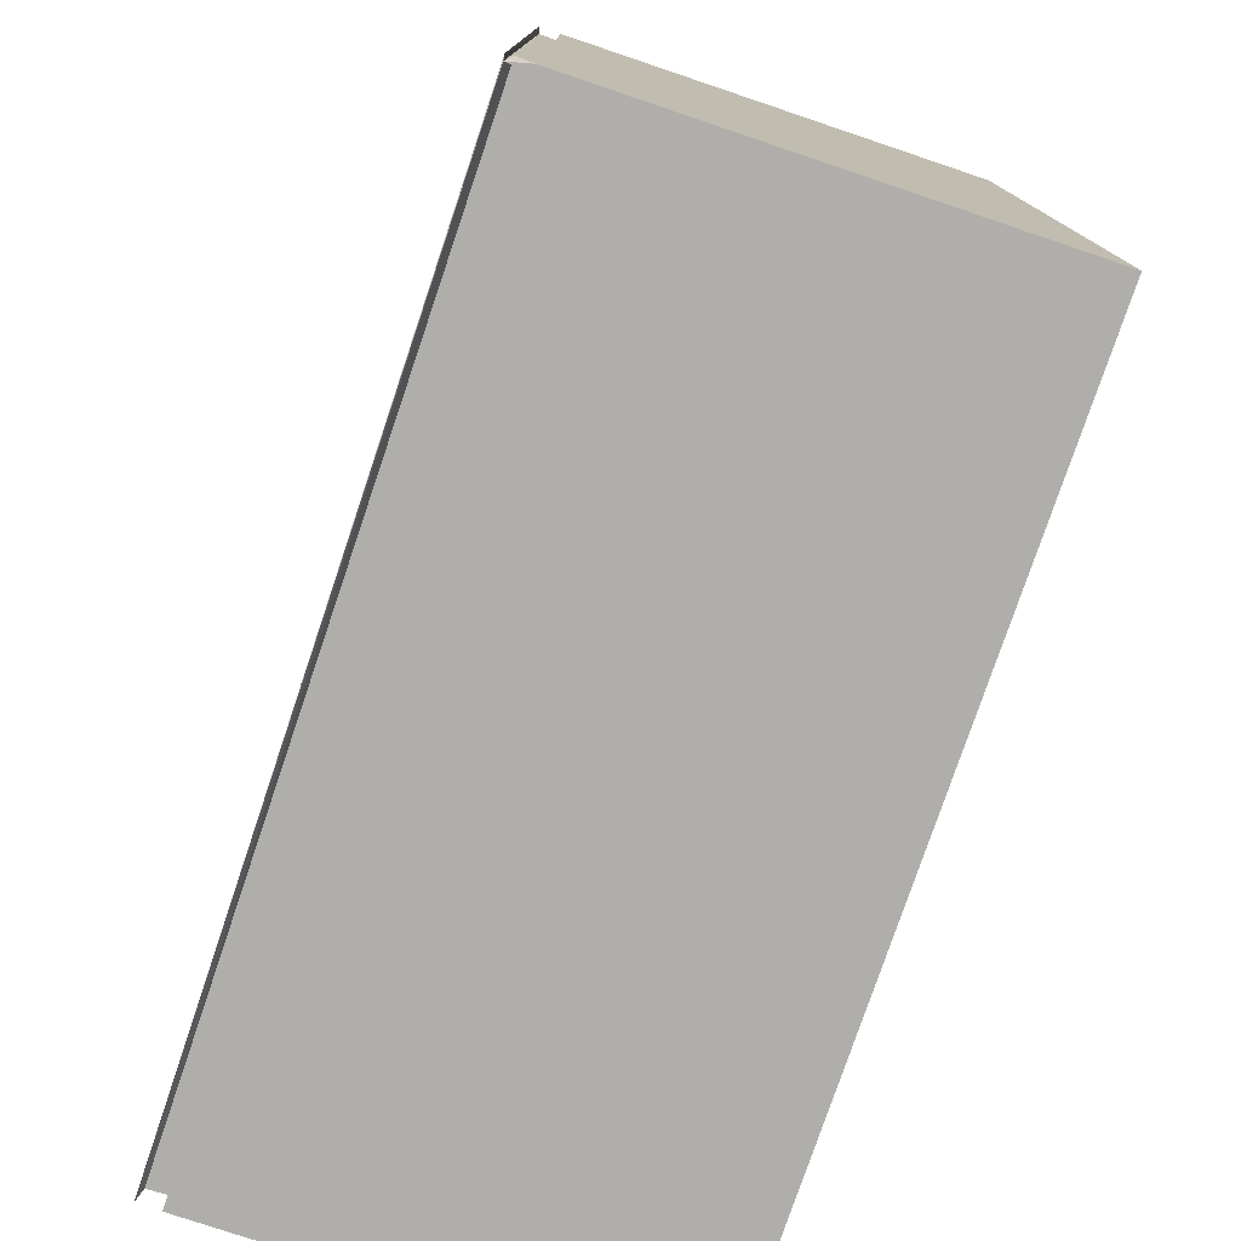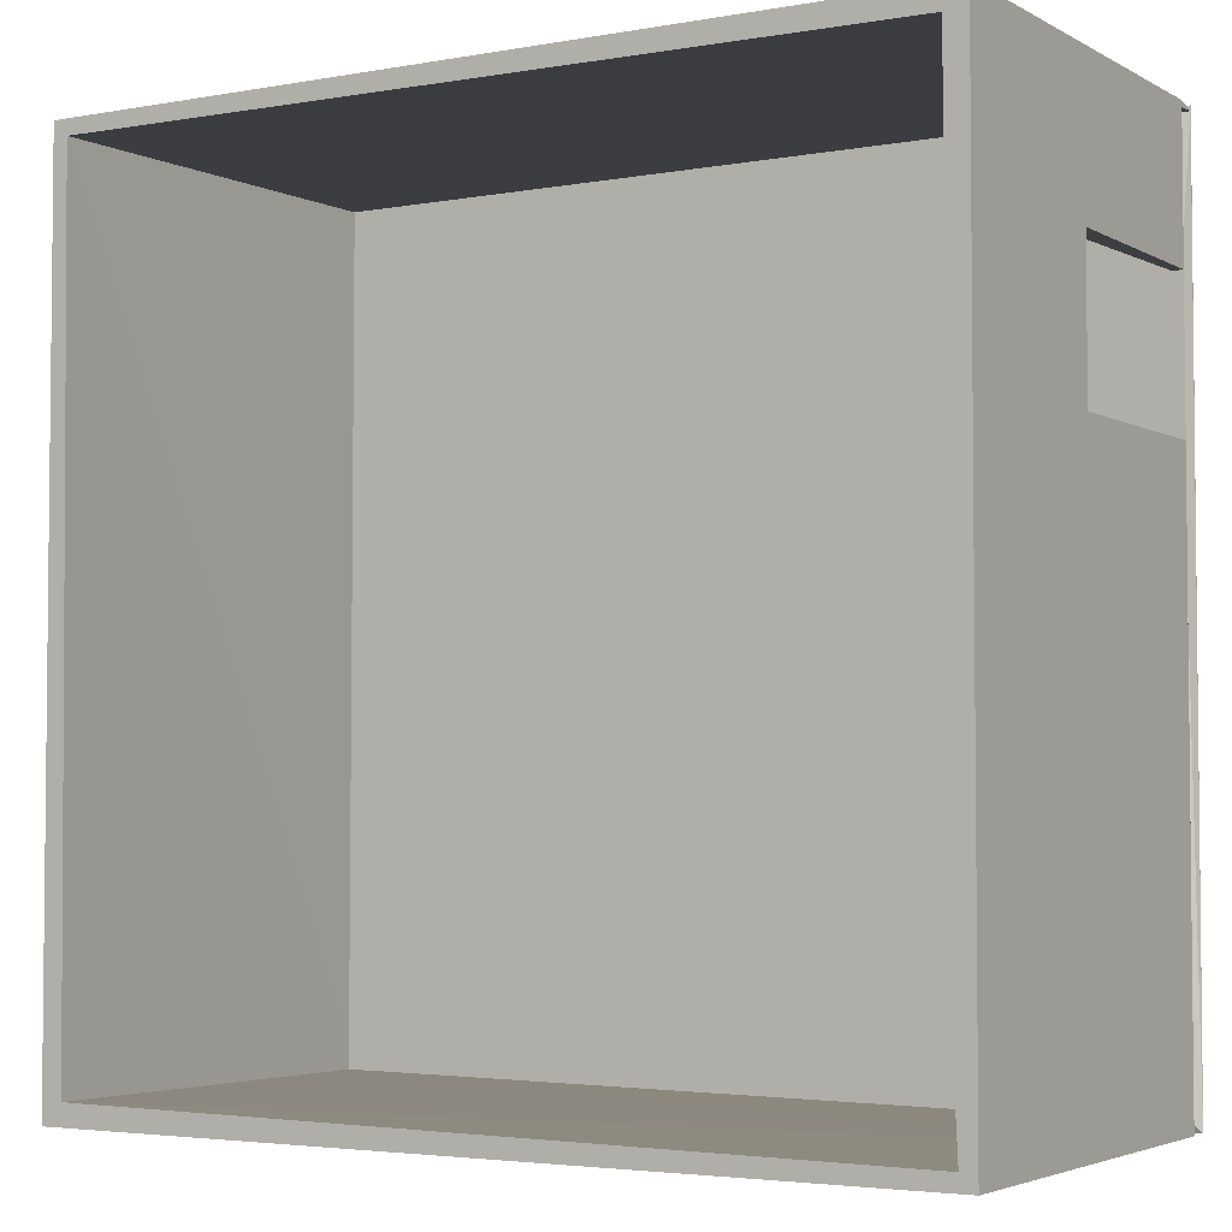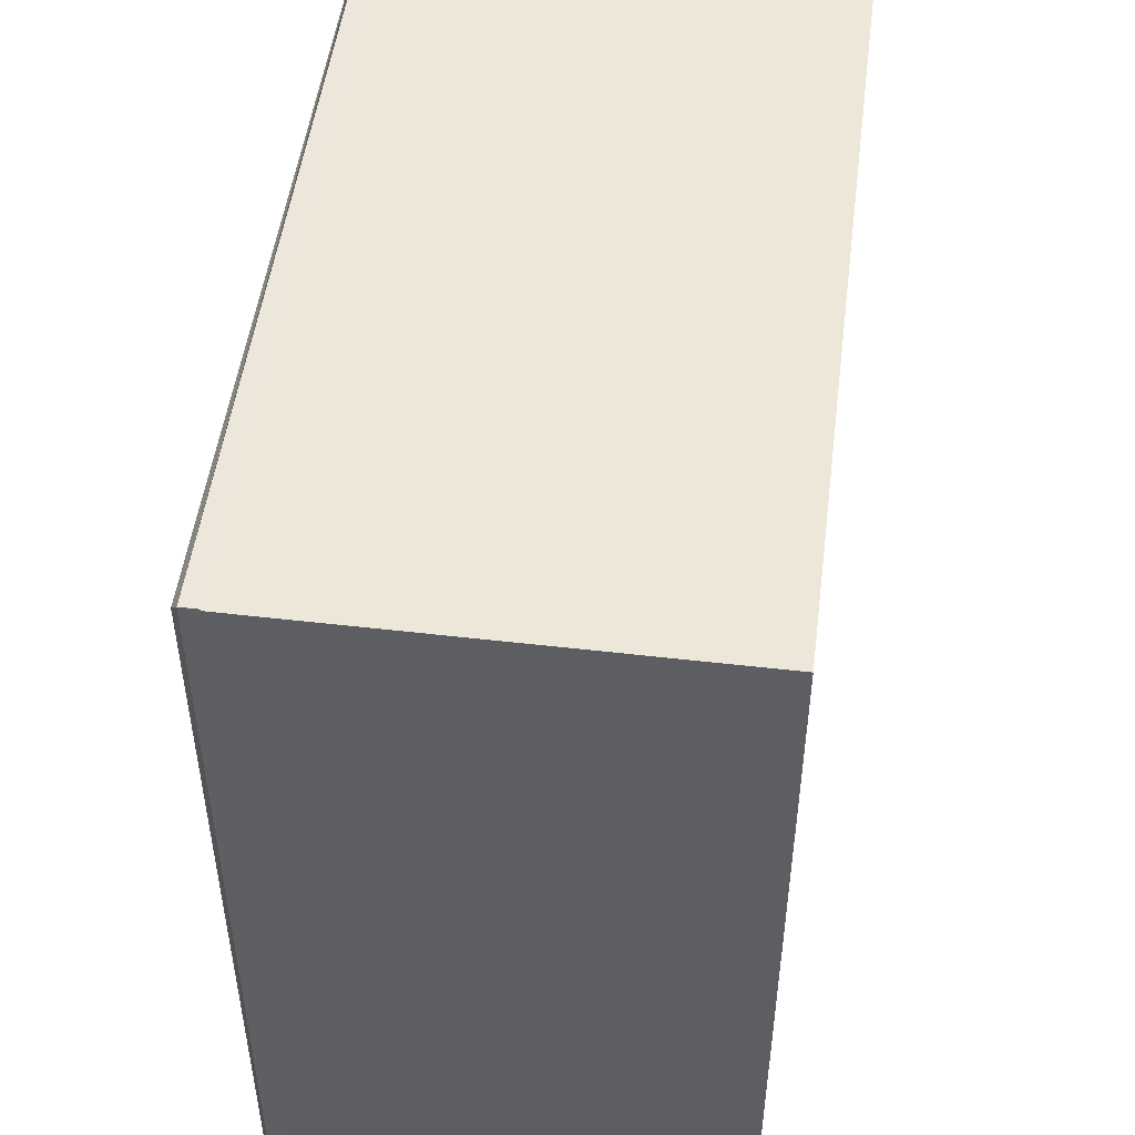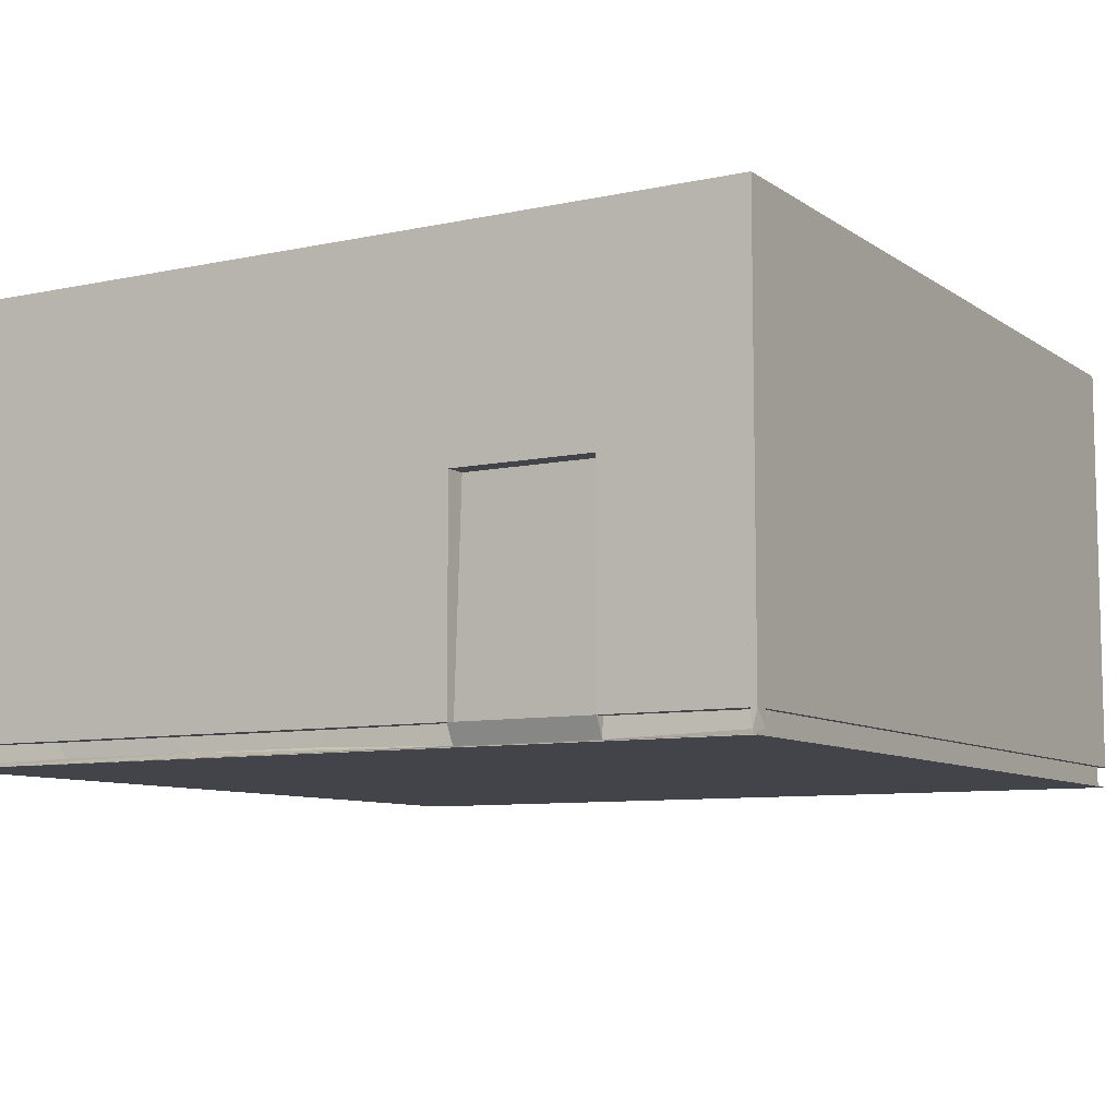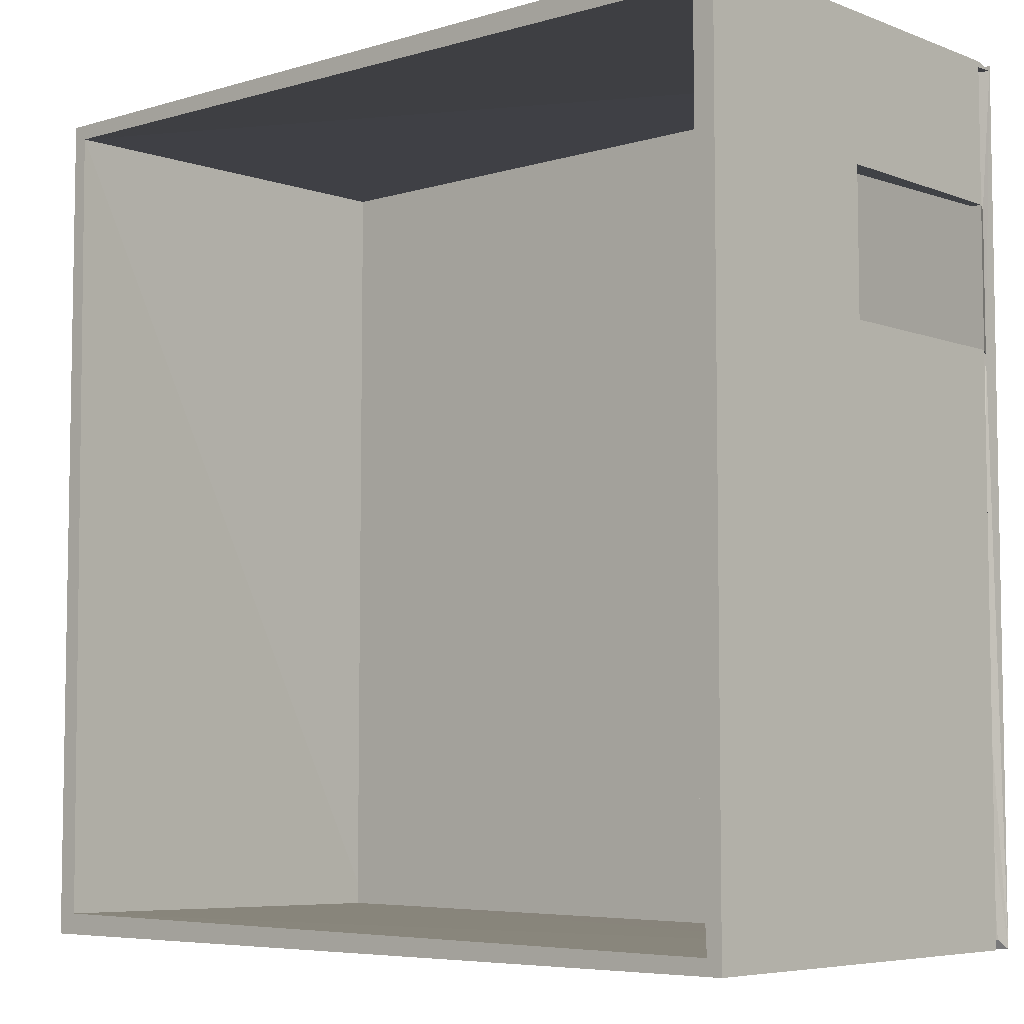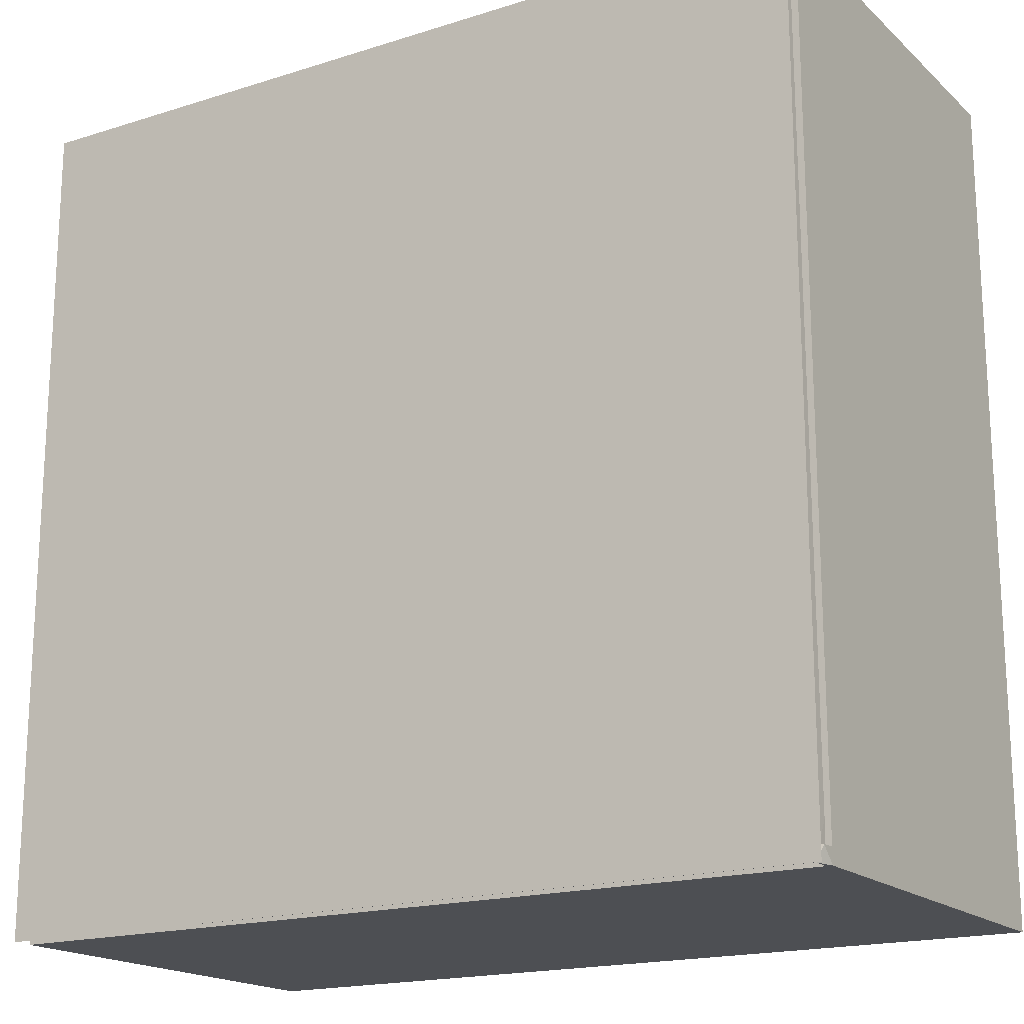
<metadata>
{"format":"obj","ext":"obj","renderer":"f3d","projection":"perspective","resolution":1024,"background":"white","views":[{"elev":-77.6,"azim":71.4,"up":"+Z"},{"elev":-3.6,"azim":-149.0,"up":"+Z"},{"elev":50.0,"azim":97.3,"up":"+Z"},{"elev":-8.5,"azim":-59.7,"up":"+Y"},{"elev":-6.1,"azim":-138.3,"up":"+Z"},{"elev":-18.0,"azim":31.6,"up":"+Z"}]}
</metadata>
<code>
o Plane
v -10 0 10
v 10 0 10
v -10 0 -10
v 10 0 -10
v -10 0 10
v 10 0 10
v -10 0 -10
v 10 0 -10
v -10 0 -10
v -10 0 10
v 10 0 10
v 10 0 -10
v -10 0 -10
v -10 0 10
v 10 0 -10
v -10 10 10
v 10 10 10
v 10 10 -10
v -10 10 -10
v -10 10 10
v 10 10 -10
v -10 0 -6.667
v -10 0 -3.333
v -10 0 0
v -10 0 3.333
v -10 0 6.667
v -10 10 -6.667
v -10 10 -3.333
v -10 10 0
v -10 10 3.333
v -10 10 6.667
v -10 5 -10
v -10 5 10
v -10 5 3.333
v -10 5 6.667
v -10 -0.5 10
v 10 -0.5 10
v -10 -0.5 -10
v 10 -0.5 -10
v -10 -0.5 10
v 10 -0.5 10
v -10 -0.5 -10
v 10 -0.5 -10
v -10 -0.5 -10
v -10 -0.4851 9.879
v 9.849 -0.4523 9.849
v 9.879 -0.4851 -10
v -9.796 -0.4082 -9.796
v -9.646 -0.3535 10
v 10 -0.3535 -9.646
v -10 10 9.5
v 9.646 10 9.646
v 9.5 10 -10
v -9.646 10 -9.646
v -9.5 10 10
v 10 10 -9.5
v -9.646 -0.3535 -6.667
v -9.646 -0.3535 -3.333
v -9.646 -0.3535 0
v -9.776 -0.4472 3.333
v -9.776 -0.4472 6.667
v -9.5 10 -6.667
v -9.5 10 -3.333
v -9.5 10 0
v -9.5 10 3.333
v -9.5 10 6.667
v -9.646 5 -9.646
v -9.5 5 10
v -9.5 5 3.333
v -9.5 5 6.667
f 3 2 1
f 8 9 12
f 2 8 6
f 3 5 7
f 4 7 8
f 1 6 5
f 11 9 10
f 5 11 10
f 6 12 11
f 7 10 9
f 12 13 15
f 9 10 22
f 12 17 11
f 11 16 10
f 35 30 34
f 23 24 34
f 35 26 14
f 32 19 21
f 37 38 36
f 43 44 42
f 37 43 39
f 38 40 36
f 39 42 38
f 36 41 37
f 44 46 45
f 40 46 41
f 46 43 41
f 42 45 40
f 47 48 44
f 60 61 45
f 52 47 46
f 45 52 46
f 65 70 69
f 58 57 67
f 70 66 55
f 56 54 67
f 12 50 47
f 14 45 49
f 16 52 51
f 18 52 17
f 20 66 31
f 21 54 56
f 33 55 20
f 12 53 18
f 10 51 45
f 26 60 25
f 27 54 19
f 28 62 27
f 29 63 28
f 30 64 29
f 31 65 30
f 14 68 33
f 15 56 50
f 25 69 34
f 26 70 61
f 34 70 35
f 3 4 2
f 8 7 9
f 2 4 8
f 3 1 5
f 4 3 7
f 1 2 6
f 11 12 9
f 5 6 11
f 6 8 12
f 7 5 10
f 12 9 13
f 10 14 26
f 25 24 23
f 10 26 25
f 25 23 22
f 10 25 22
f 22 13 9
f 12 18 17
f 11 17 16
f 35 31 30
f 28 27 32
f 27 19 32
f 32 13 22
f 34 30 29
f 29 28 34
f 28 32 23
f 34 28 23
f 32 22 23
f 24 25 34
f 14 33 35
f 33 20 35
f 20 31 35
f 21 15 32
f 15 13 32
f 37 39 38
f 43 47 44
f 37 41 43
f 38 42 40
f 39 43 42
f 36 40 41
f 44 47 46
f 40 45 46
f 46 47 43
f 42 44 45
f 47 50 48
f 45 44 60
f 44 48 57
f 60 44 58
f 57 58 44
f 58 59 60
f 61 49 45
f 52 53 47
f 45 51 52
f 65 66 70
f 54 62 67
f 62 63 67
f 63 64 69
f 64 65 69
f 63 69 58
f 69 60 59
f 69 59 58
f 67 63 58
f 57 48 67
f 55 68 70
f 68 49 70
f 49 61 70
f 48 50 67
f 50 56 67
f 12 15 50
f 14 10 45
f 16 17 52
f 18 53 52
f 20 55 66
f 21 19 54
f 33 68 55
f 12 47 53
f 10 16 51
f 26 61 60
f 27 62 54
f 28 63 62
f 29 64 63
f 30 65 64
f 31 66 65
f 14 49 68
f 15 21 56
f 25 60 69
f 26 35 70
f 34 69 70

</code>
